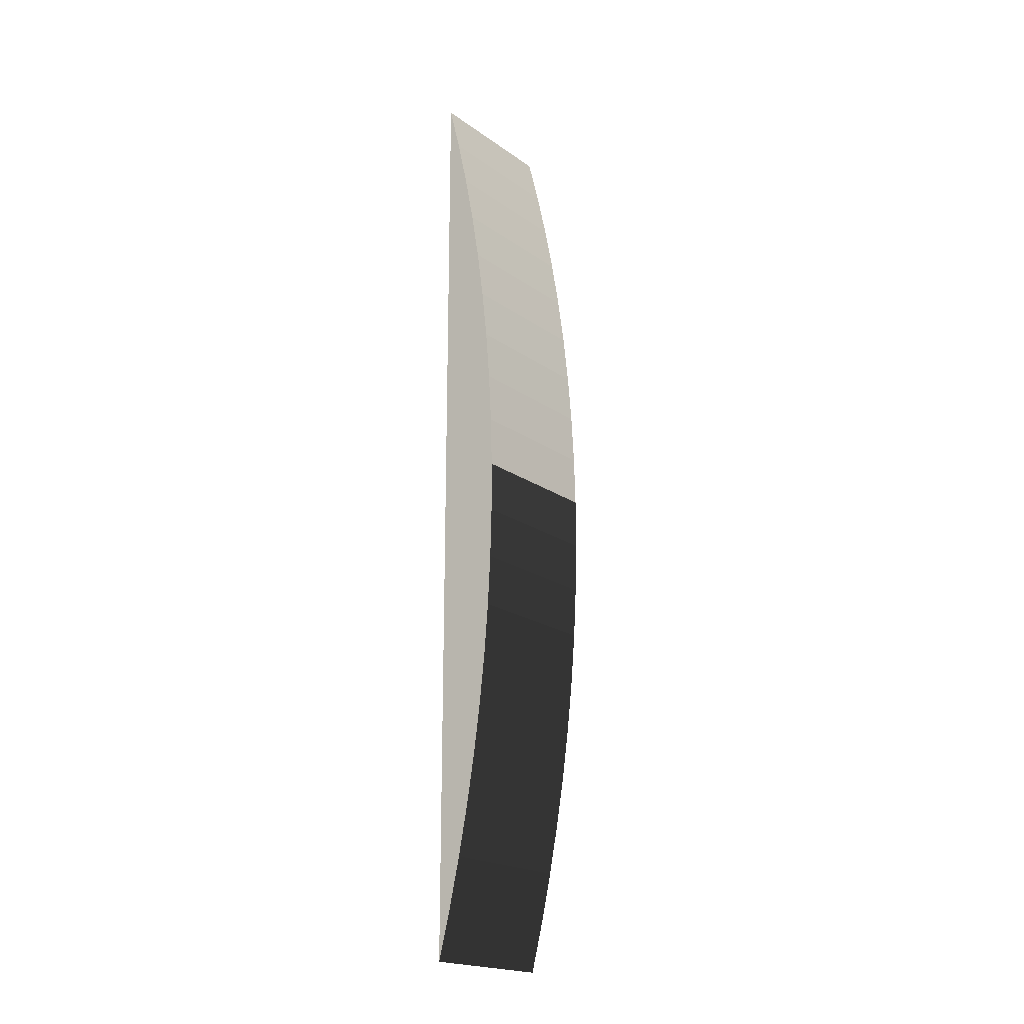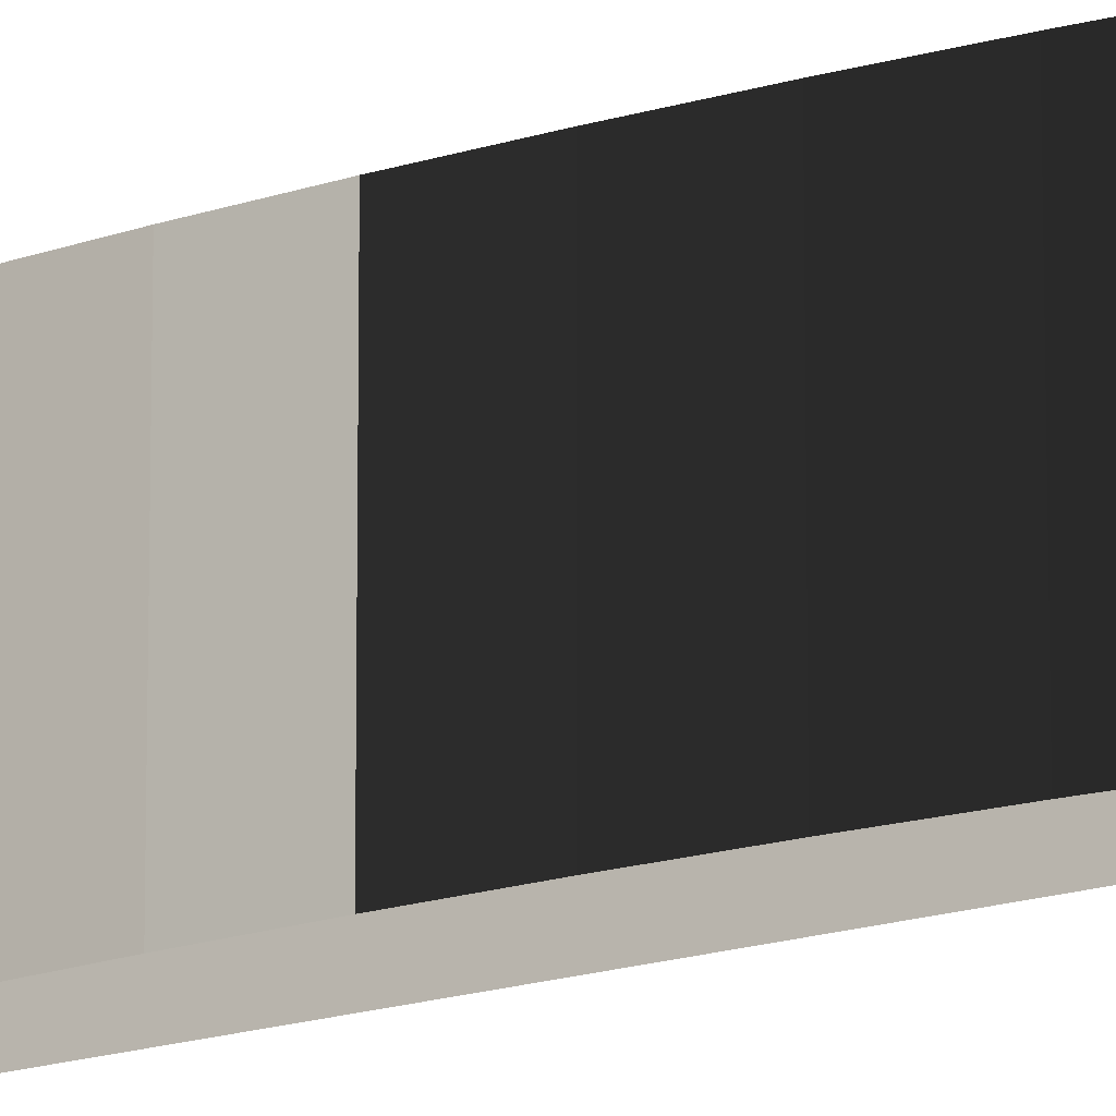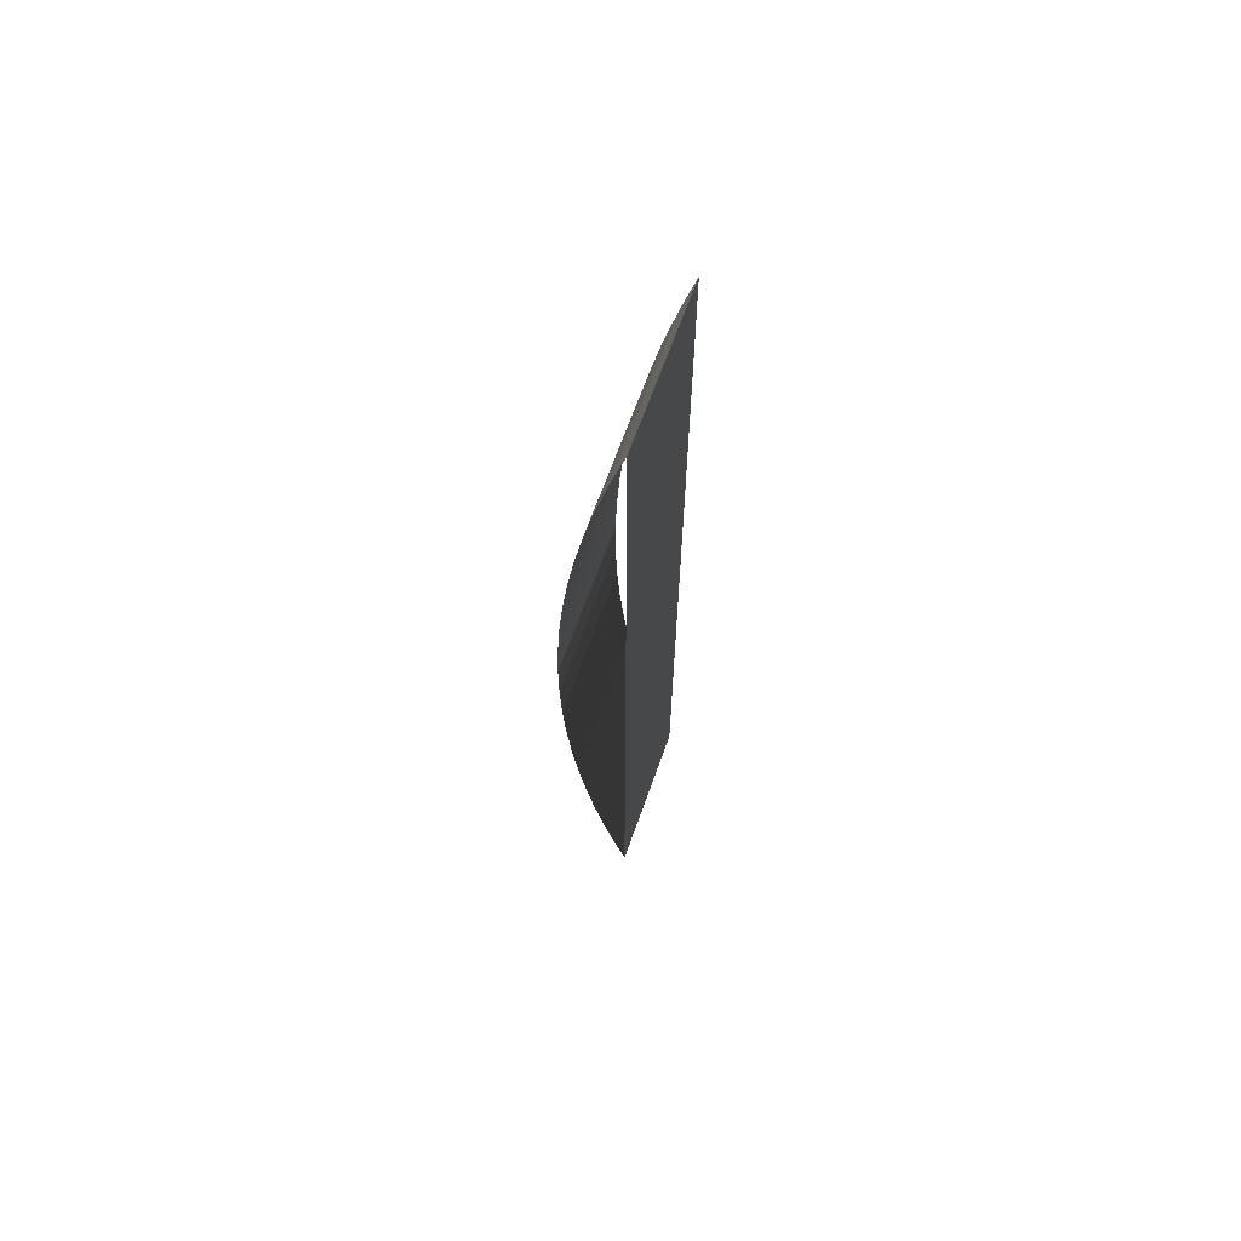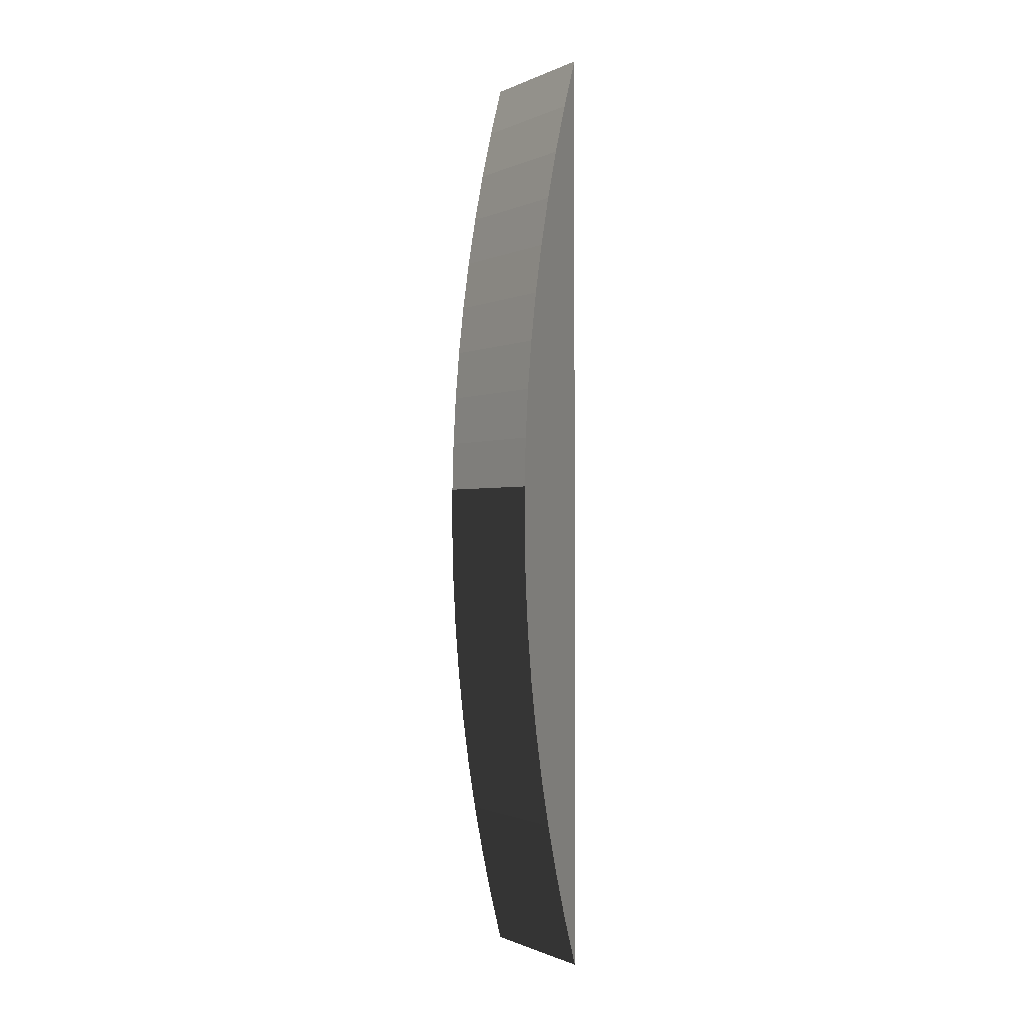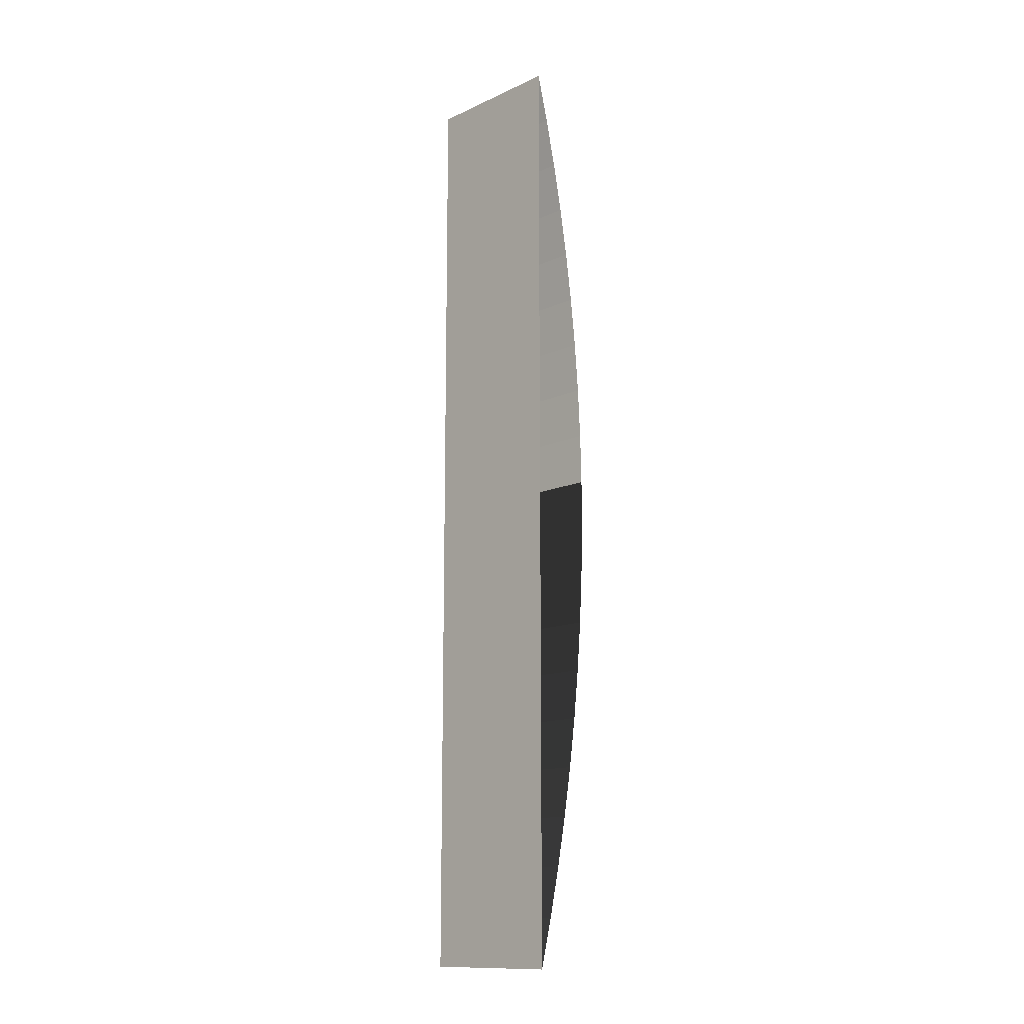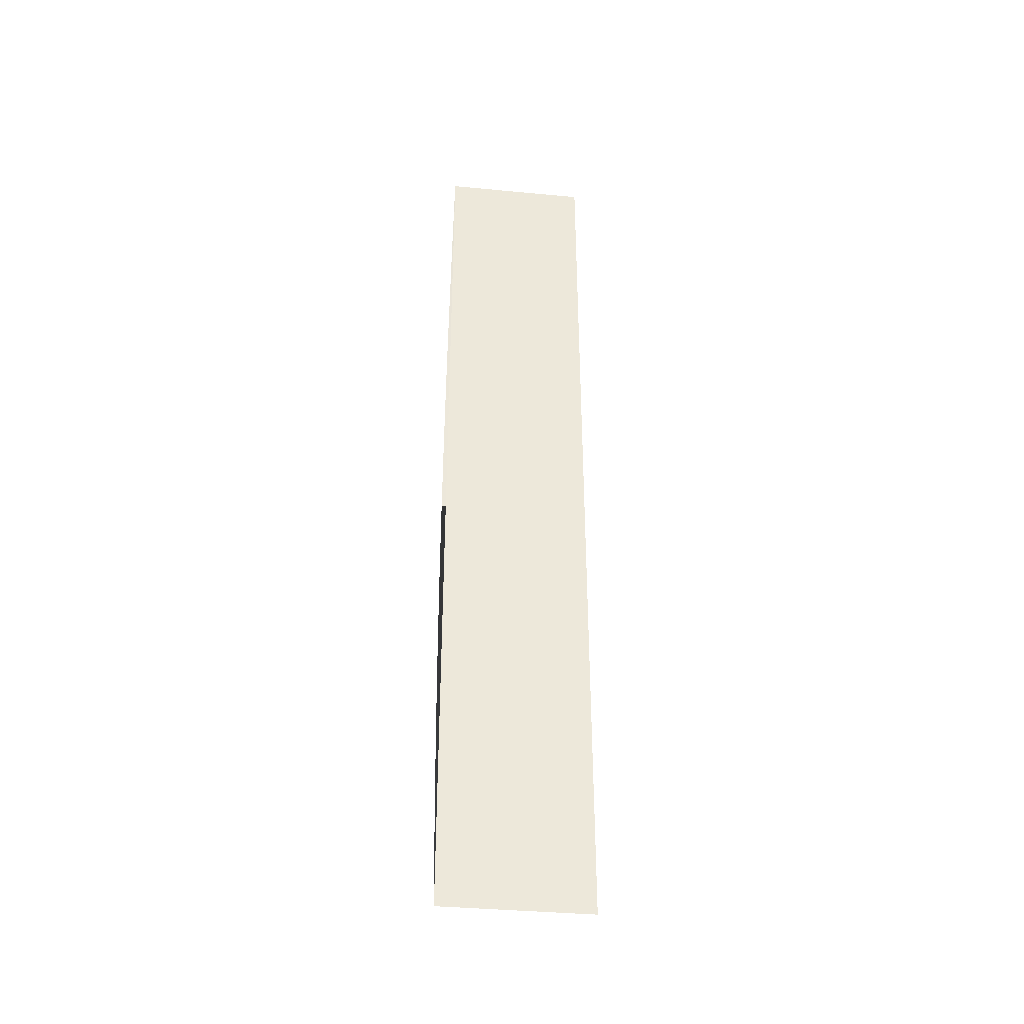
<metadata>
{"format":"obj","ext":"obj","renderer":"f3d","projection":"perspective","resolution":1024,"background":"white","views":[{"elev":-20.0,"azim":-141.9,"up":"+Y"},{"elev":-16.9,"azim":-55.9,"up":"+Z"},{"elev":67.3,"azim":19.7,"up":"+Y"},{"elev":-0.8,"azim":-32.2,"up":"+Y"},{"elev":-13.3,"azim":135.8,"up":"+Y"},{"elev":-37.7,"azim":83.1,"up":"+Y"}]}
</metadata>
<code>
g
v -0.9756 0.2614 7.905
v -0.9824 0.2344 7.905
v -0.9885 0.2073 7.905
v -0.9938 0.18 7.905
v -0.9984 0.1525 7.905
v -1.002 0.1249 7.905
v -1.005 0.09727 7.905
v -1.008 0.06953 7.905
v -1.009 0.04174 7.905
v -1.01 0.01392 7.905
v -1.01 -0.01392 7.905
v -1.009 -0.04174 7.905
v -1.008 -0.06953 7.905
v -1.005 -0.09727 7.905
v -1.002 -0.1249 7.905
v -0.9984 -0.1525 7.905
v -0.9938 -0.18 7.905
v -0.9885 -0.2073 7.905
v -0.9824 -0.2344 7.905
v -0.9756 -0.2614 7.905
v -0.9756 0.2614 7.986
v -0.9824 0.2344 7.986
v -0.9885 0.2073 7.986
v -0.9938 0.18 7.986
v -0.9984 0.1525 7.986
v -1.002 0.1249 7.986
v -1.005 0.09727 7.986
v -1.008 0.06953 7.986
v -1.009 0.04174 7.986
v -1.01 0.01392 7.986
v -1.01 -0.01392 7.986
v -1.009 -0.04174 7.986
v -1.008 -0.06953 7.986
v -1.005 -0.09727 7.986
v -1.002 -0.1249 7.986
v -0.9984 -0.1525 7.986
v -0.9938 -0.18 7.986
v -0.9885 -0.2073 7.986
v -0.9824 -0.2344 7.986
v -0.9756 -0.2614 7.986
f 1 21 22 2
f 2 22 23 3
f 3 23 24 4
f 4 24 25 5
f 5 25 26 6
f 6 26 27 7
f 7 27 28 8
f 8 28 29 9
f 9 29 30 10
f 10 30 31 11
f 11 31 32 12
f 12 32 33 13
f 13 33 34 14
f 14 34 35 15
f 15 35 36 16
f 16 36 37 17
f 17 37 38 18
f 18 38 39 19
f 19 39 40 20
f 20 40 21 1

</code>
